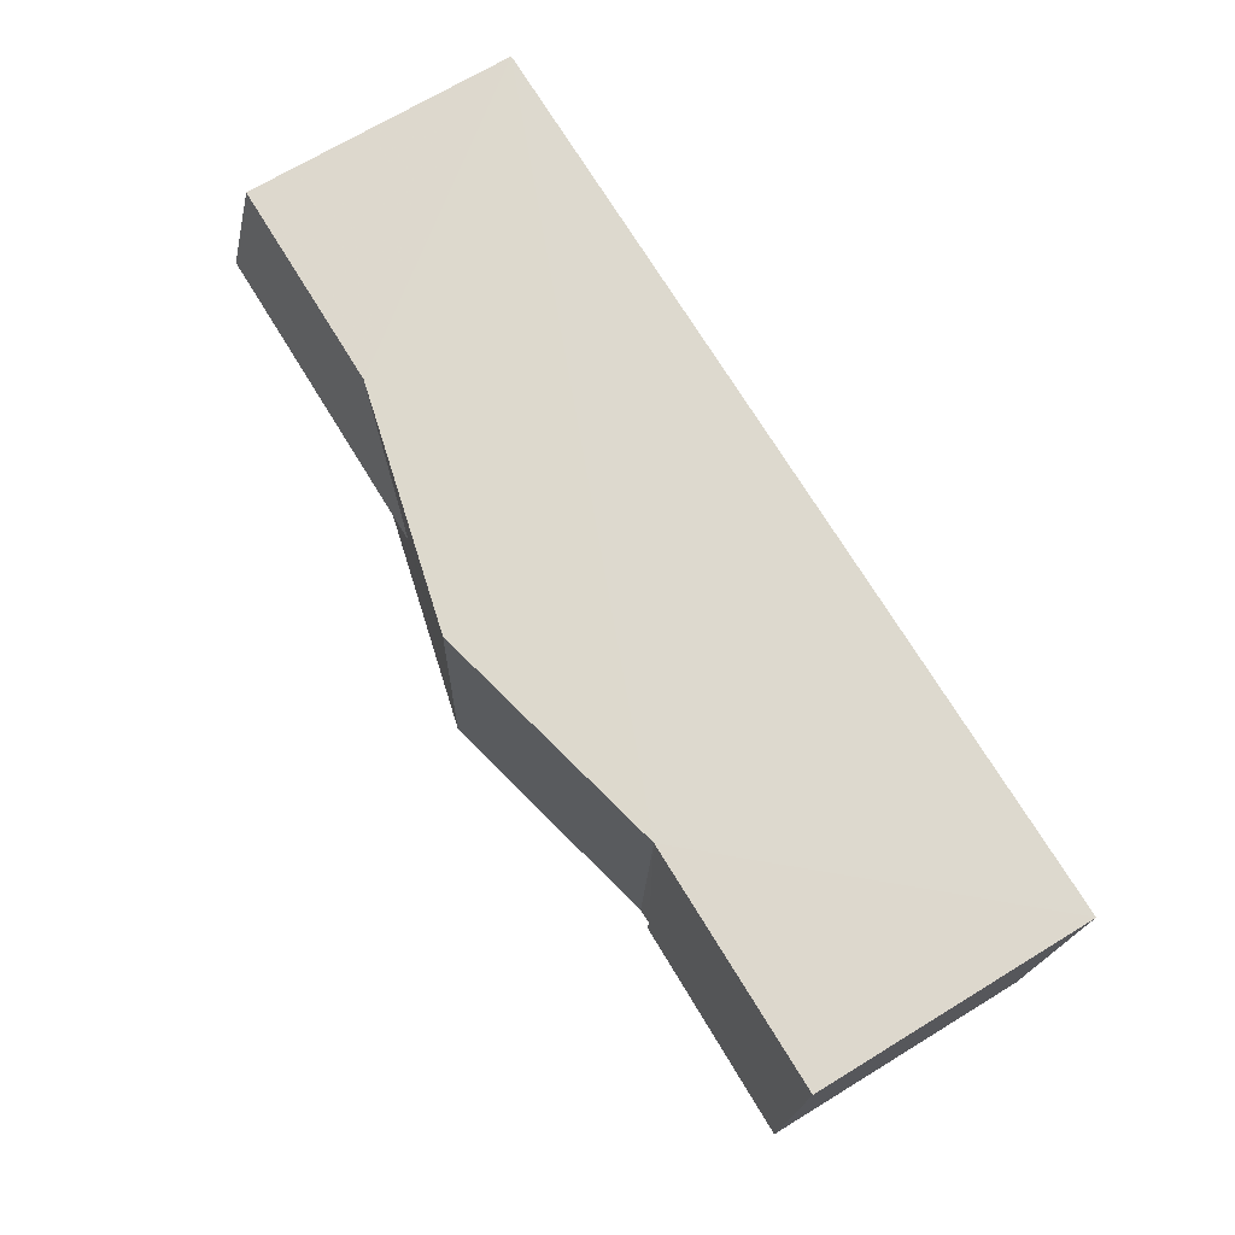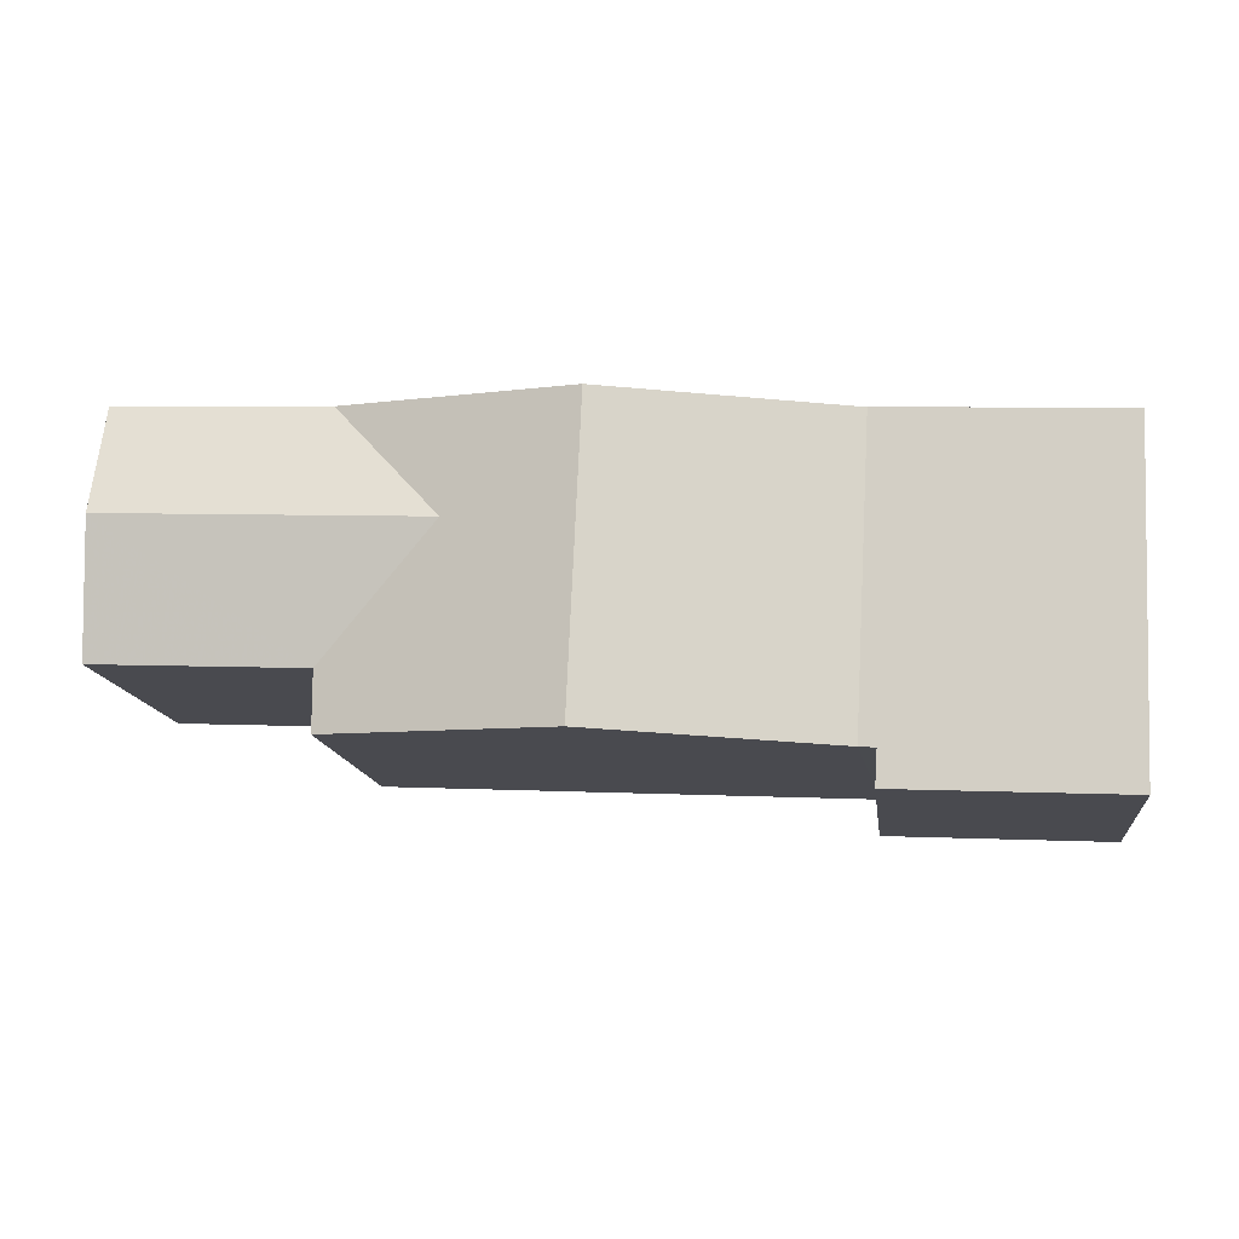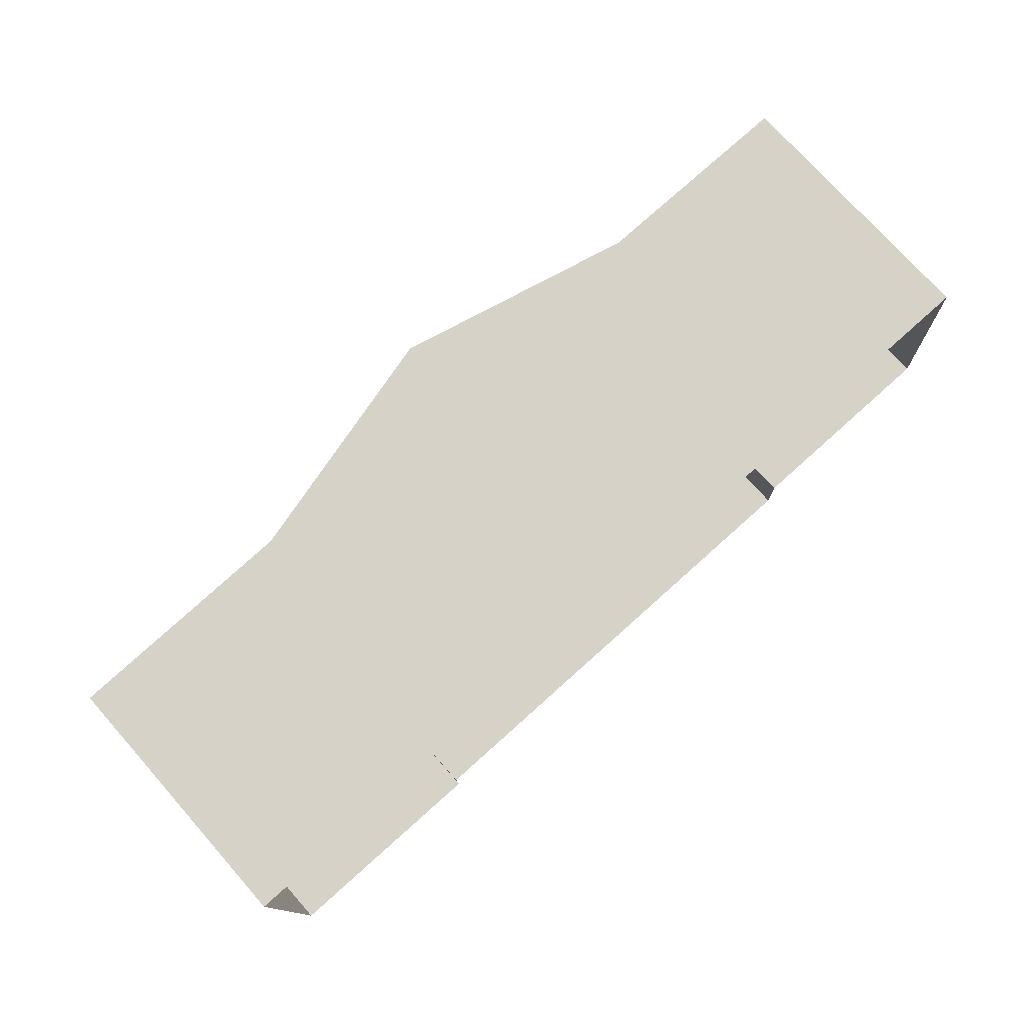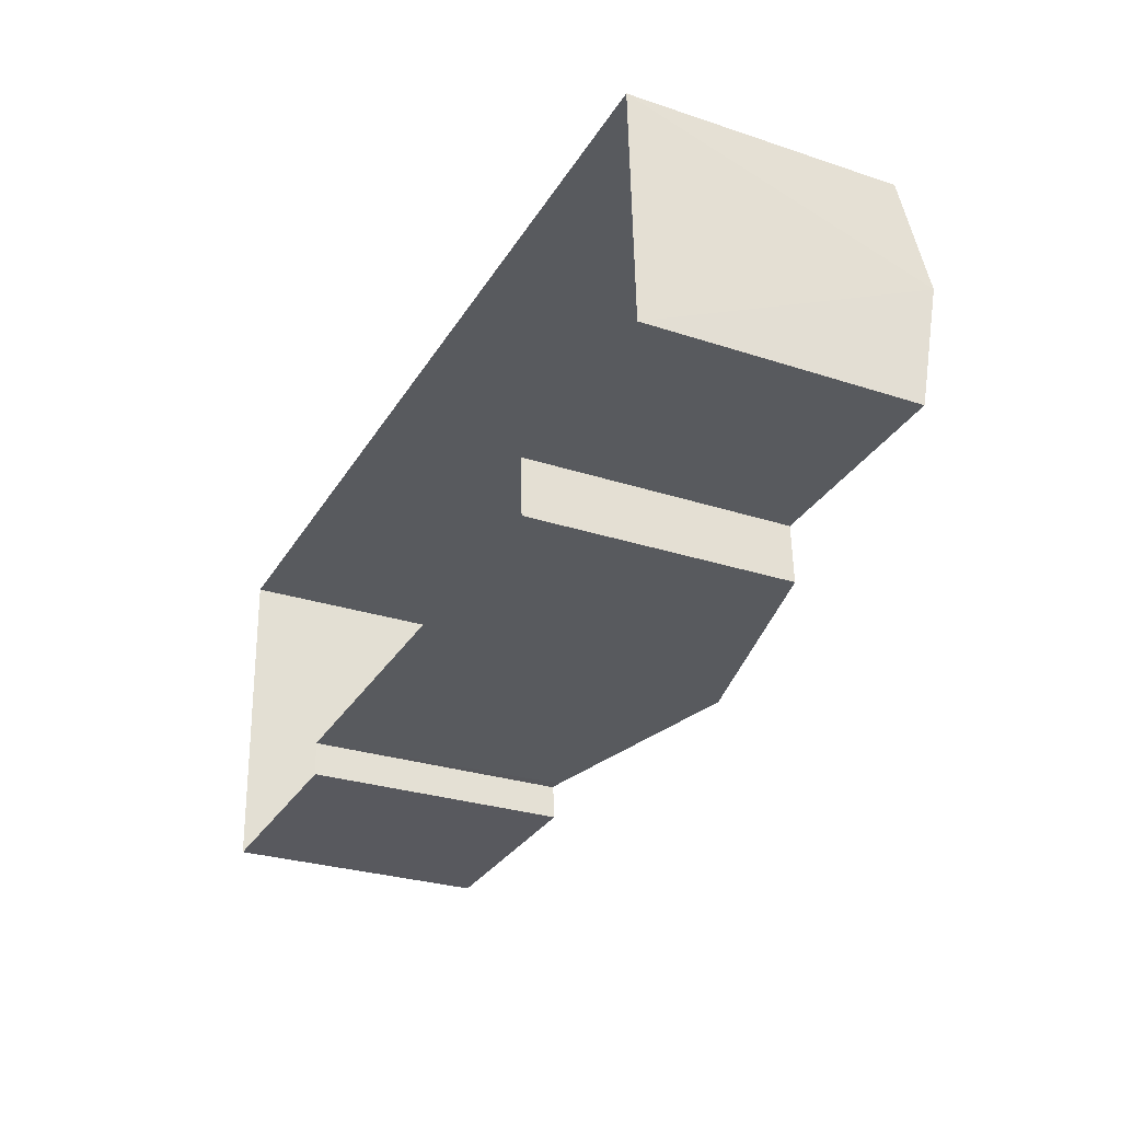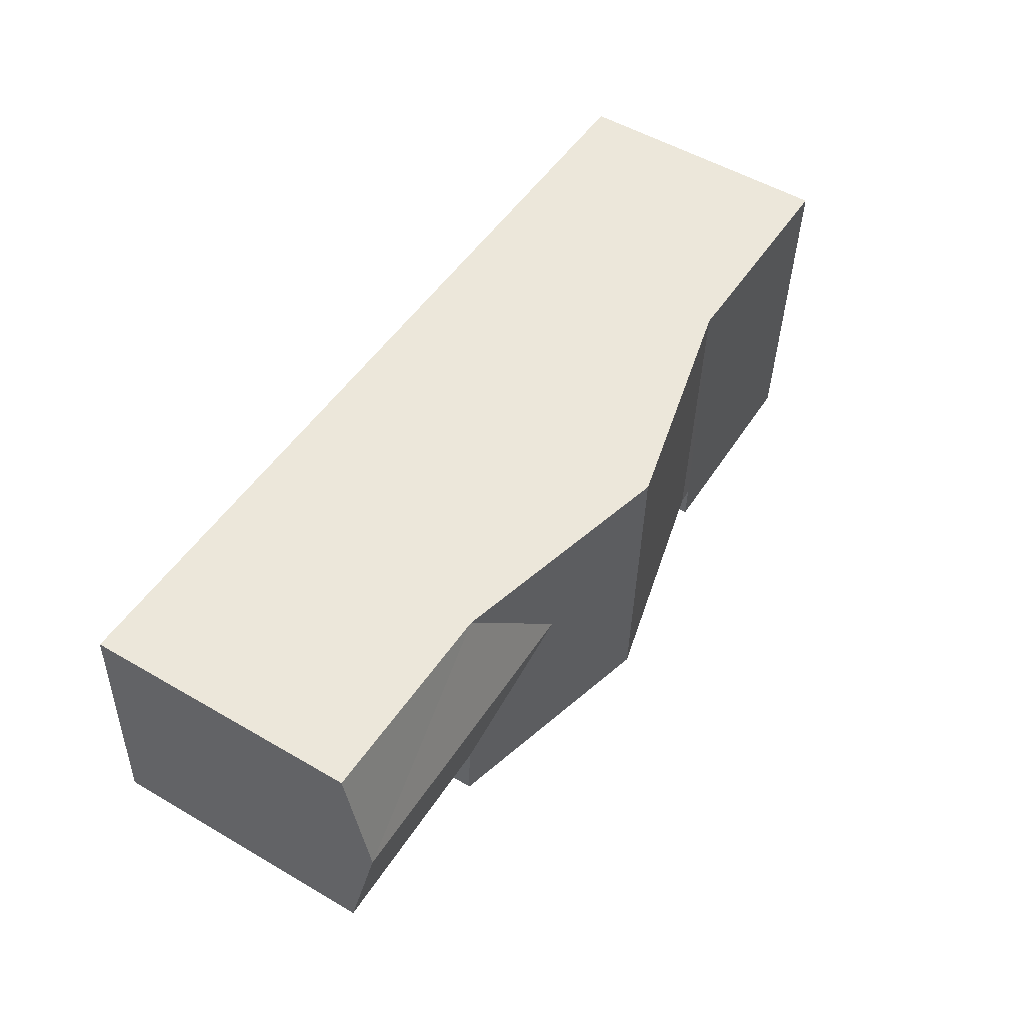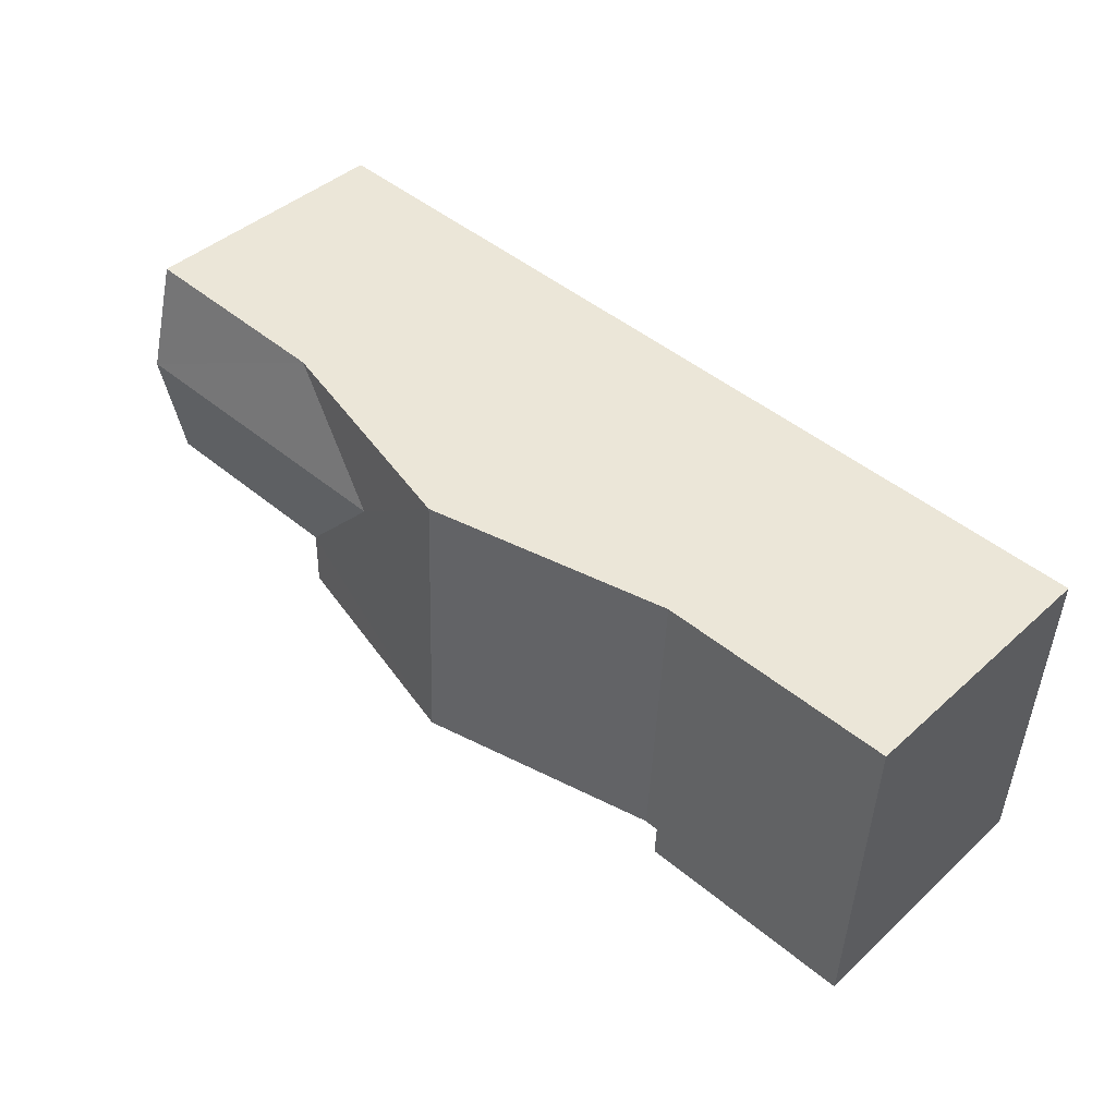
<metadata>
{"format":"obj","ext":"obj","renderer":"f3d","projection":"perspective","resolution":1024,"background":"white","views":[{"elev":70.0,"azim":58.5,"up":"+Y"},{"elev":-13.9,"azim":7.4,"up":"+Y"},{"elev":74.6,"azim":138.3,"up":"+Y"},{"elev":-28.3,"azim":-116.6,"up":"+Y"},{"elev":52.9,"azim":-58.1,"up":"+Y"},{"elev":43.0,"azim":43.1,"up":"+Y"}]}
</metadata>
<code>
v -3.74e+05 -1.046e+05 23.23
v -3.74e+05 -1.046e+05 23.23
v -3.74e+05 -1.046e+05 23.23
v -3.74e+05 -1.046e+05 23.23
v -3.74e+05 -1.046e+05 23.23
v -3.74e+05 -1.046e+05 23.23
v -3.74e+05 -1.046e+05 23.23
v -3.74e+05 -1.046e+05 23.23
v -3.74e+05 -1.046e+05 27.36
v -3.74e+05 -1.046e+05 27.36
v -3.74e+05 -1.046e+05 27.78
v -3.74e+05 -1.046e+05 27.78
v -3.74e+05 -1.046e+05 27.36
v -3.74e+05 -1.046e+05 27.36
v -3.74e+05 -1.046e+05 27.36
v -3.74e+05 -1.046e+05 27.36
v -3.74e+05 -1.046e+05 27.36
v -3.74e+05 -1.046e+05 27.36
v -3.74e+05 -1.046e+05 28.26
v -3.74e+05 -1.046e+05 28.26
v -3.74e+05 -1.046e+05 27.36
v -3.74e+05 -1.046e+05 27.36
v -3.74e+05 -1.046e+05 27.36
f 1 2 3
f 2 4 3
f 5 3 6
f 6 4 7
f 6 7 8
f 3 4 6
f 9 10 11
f 12 9 11
f 13 14 15
f 15 14 16
f 13 17 14
f 16 14 18
f 19 17 13
f 20 19 13
f 11 21 22
f 12 11 22
f 9 12 20
f 20 12 19
f 19 22 23
f 19 12 22
f 20 13 2
f 15 4 13
f 9 20 2
f 9 2 10
f 13 4 2
f 3 22 21
f 1 3 21
f 23 3 5
f 23 22 3
f 10 2 11
f 2 1 11
f 1 21 11
f 16 7 4
f 15 16 4
f 14 17 6
f 5 6 19
f 5 19 23
f 6 17 19
f 18 6 8
f 18 14 6
f 16 8 7
f 16 18 8

</code>
